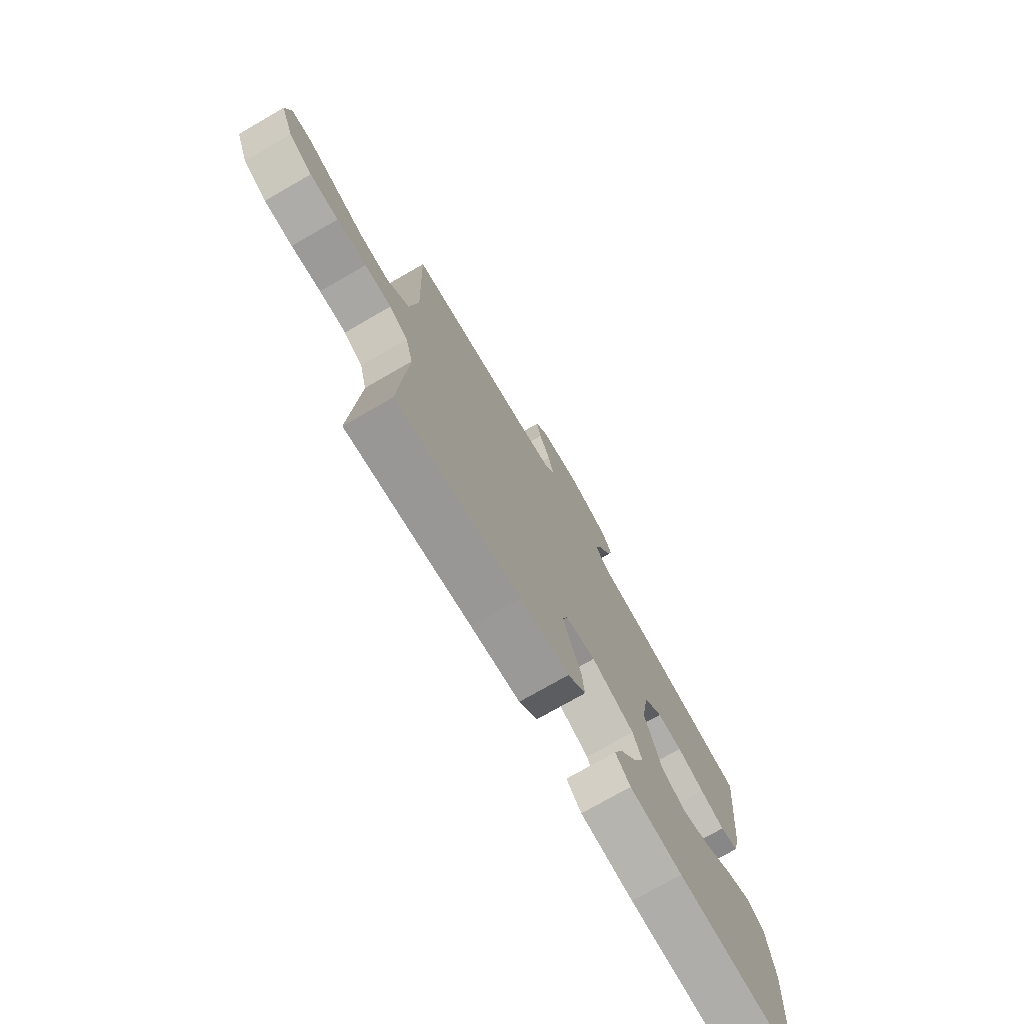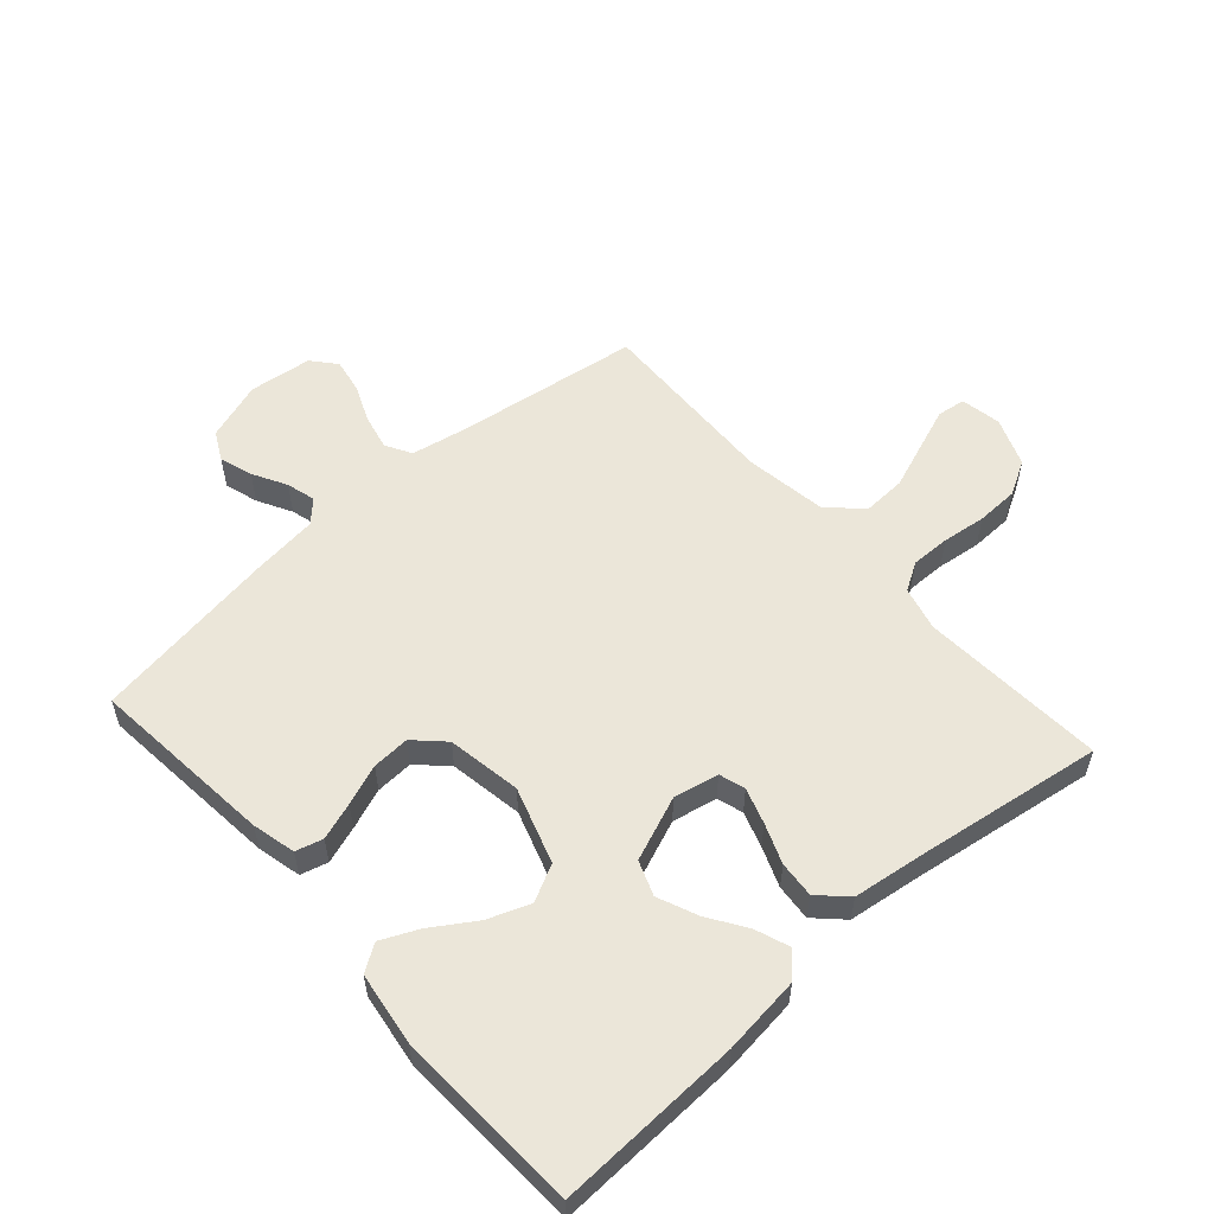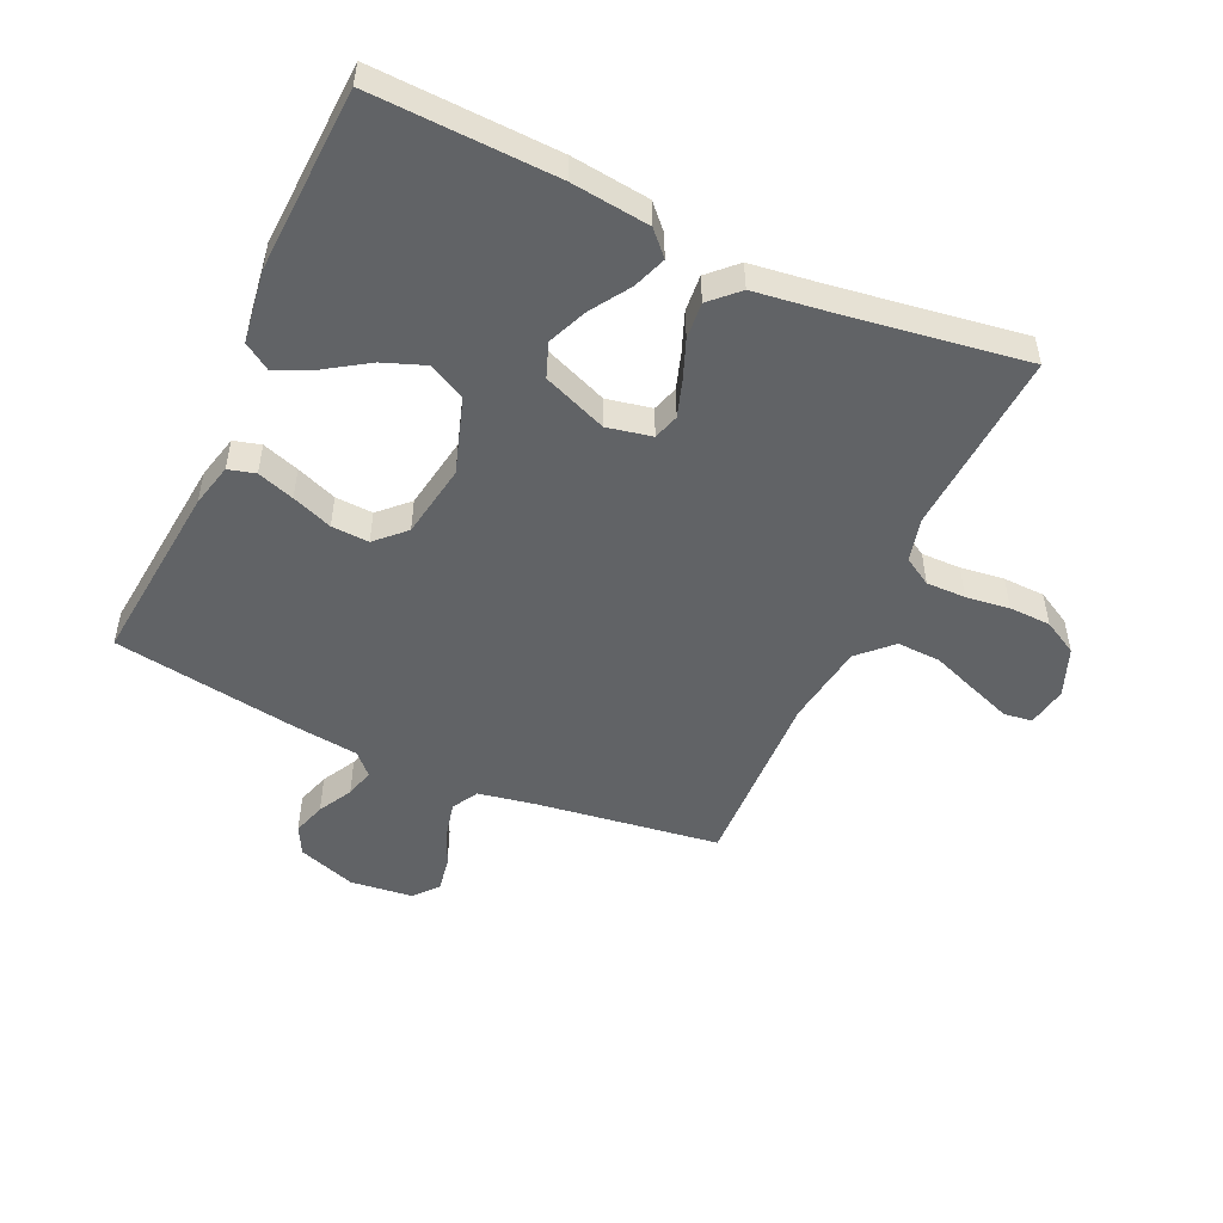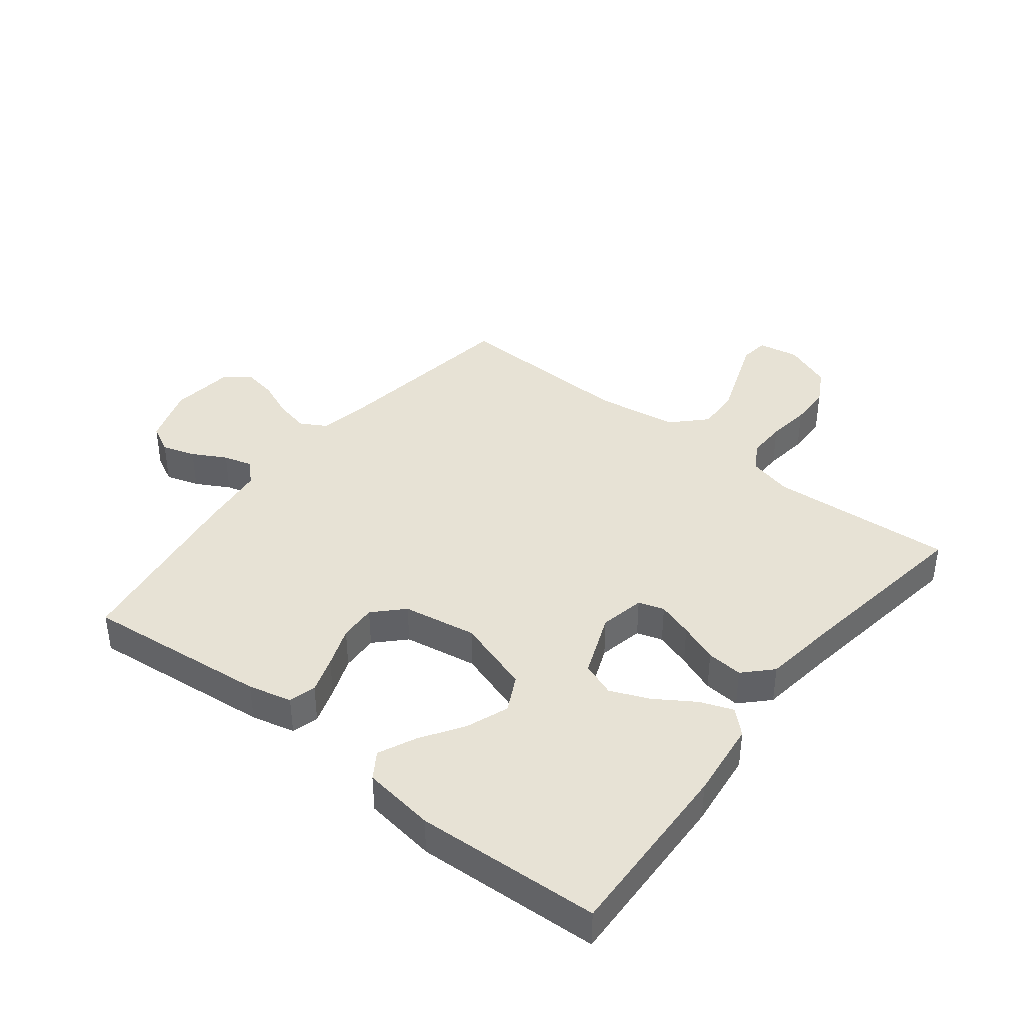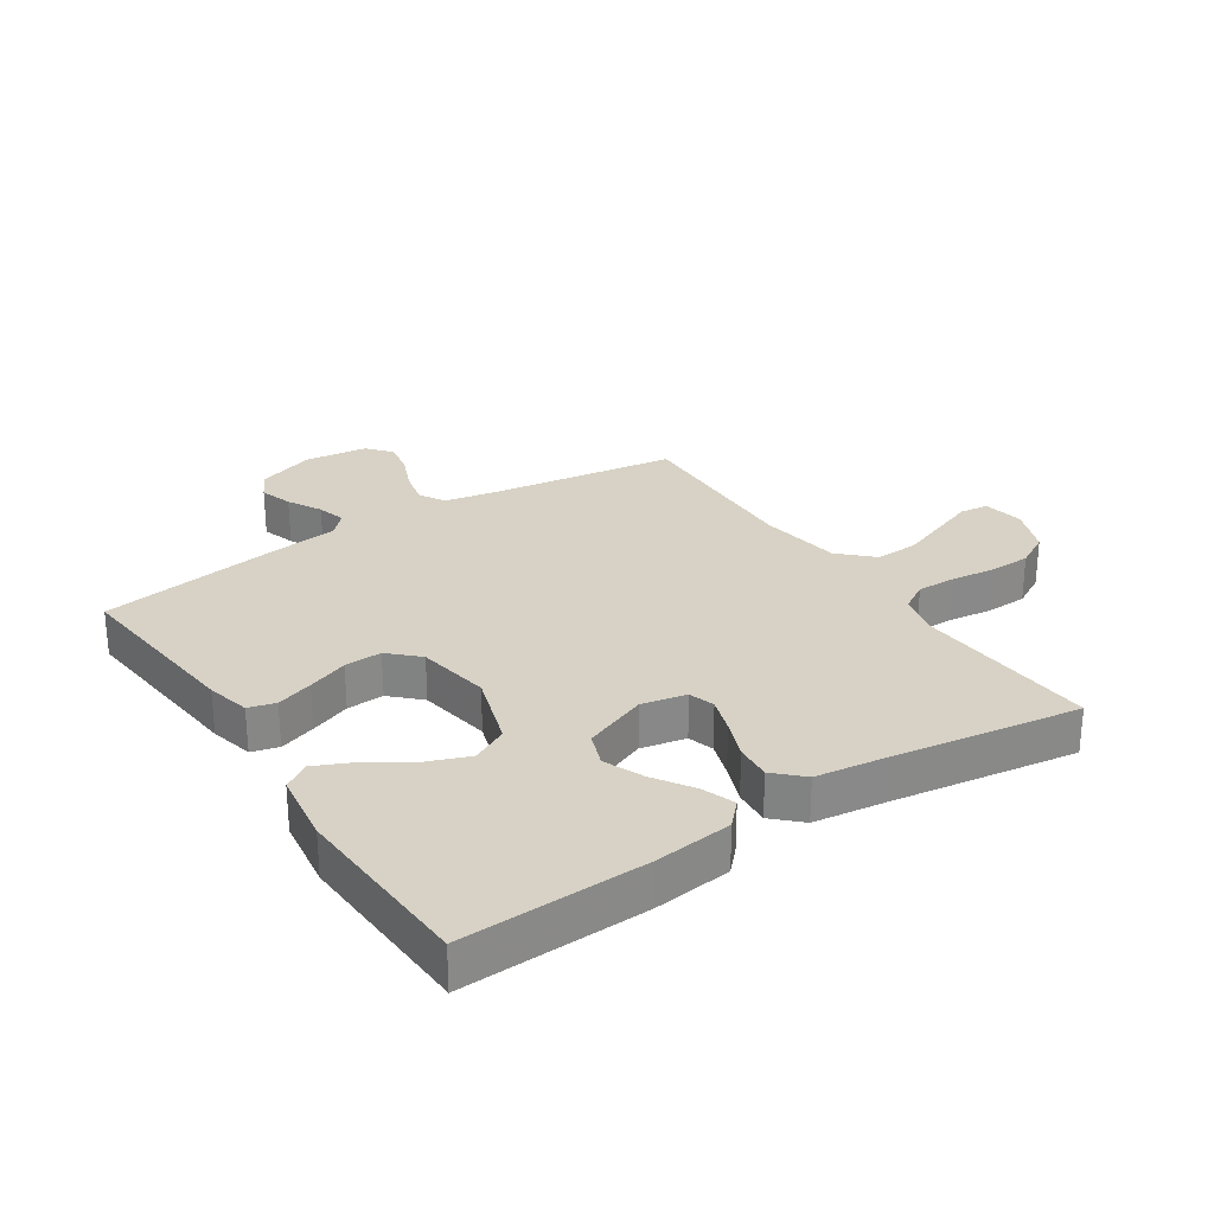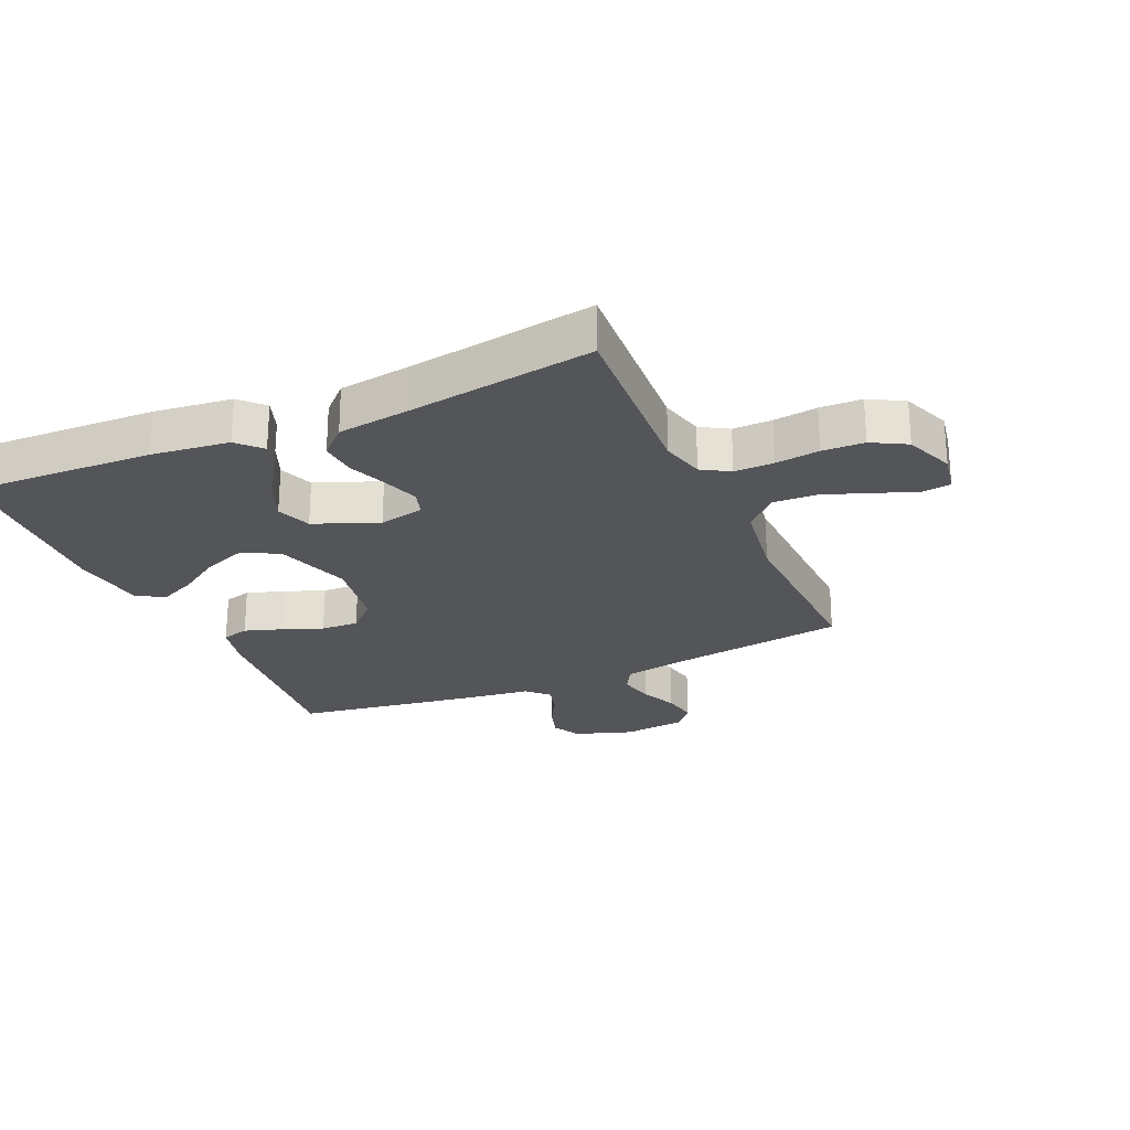
<metadata>
{"format":"obj","ext":"obj","renderer":"f3d","projection":"perspective","resolution":1024,"background":"white","views":[{"elev":-75.4,"azim":-60.1,"up":"+Z"},{"elev":56.2,"azim":138.4,"up":"+Y"},{"elev":-50.8,"azim":155.4,"up":"+Y"},{"elev":40.1,"azim":128.1,"up":"+Y"},{"elev":27.4,"azim":146.6,"up":"+Y"},{"elev":-24.8,"azim":-156.1,"up":"+Y"}]}
</metadata>
<code>
v -0.5 0.07 0.5
v -0.2 0.07 0.543
v -0.11 0.07 0.56
v -0.086 0.07 0.602
v -0.099 0.07 0.659
v -0.125 0.07 0.72
v -0.135 0.07 0.776
v -0.102 0.07 0.815
v 0 0.07 0.827
v 0.095 0.07 0.795
v 0.119 0.07 0.749
v 0.102 0.07 0.695
v 0.072 0.07 0.64
v 0.059 0.07 0.593
v 0.092 0.07 0.559
v 0.2 0.07 0.546
v 0.5 0.07 0.5
v 0.47 0.07 0.2
v 0.453 0.07 0.129
v 0.409 0.07 0.117
v 0.349 0.07 0.137
v 0.283 0.07 0.162
v 0.222 0.07 0.165
v 0.176 0.07 0.12
v 0.156 0.07 0
v 0.196 0.07 -0.123
v 0.255 0.07 -0.153
v 0.324 0.07 -0.127
v 0.393 0.07 -0.082
v 0.454 0.07 -0.054
v 0.497 0.07 -0.082
v 0.514 0.07 -0.2
v 0.5 0.07 -0.5
v 0.2 0.07 -0.489
v 0.073 0.07 -0.474
v 0.037 0.07 -0.436
v 0.057 0.07 -0.382
v 0.098 0.07 -0.319
v 0.125 0.07 -0.255
v 0.104 0.07 -0.199
v 0 0.07 -0.158
v -0.073 0.07 -0.173
v -0.086 0.07 -0.215
v -0.067 0.07 -0.273
v -0.042 0.07 -0.337
v -0.037 0.07 -0.396
v -0.081 0.07 -0.439
v -0.2 0.07 -0.455
v -0.5 0.07 -0.5
v -0.481 0.07 -0.2
v -0.499 0.07 -0.129
v -0.544 0.07 -0.102
v -0.608 0.07 -0.103
v -0.679 0.07 -0.112
v -0.747 0.07 -0.11
v -0.803 0.07 -0.079
v -0.834 0.07 0
v -0.822 0.07 0.066
v -0.776 0.07 0.072
v -0.708 0.07 0.047
v -0.633 0.07 0.019
v -0.562 0.07 0.016
v -0.51 0.07 0.067
v -0.49 0.07 0.2
v -0.5 0 0.5
v -0.2 0 0.543
v -0.11 0 0.56
v -0.086 0 0.602
v -0.099 0 0.659
v -0.125 0 0.72
v -0.135 0 0.776
v -0.102 0 0.815
v 0 0 0.827
v 0.095 0 0.795
v 0.119 0 0.749
v 0.102 0 0.695
v 0.072 0 0.64
v 0.059 0 0.593
v 0.092 0 0.559
v 0.2 0 0.546
v 0.5 0 0.5
v 0.47 0 0.2
v 0.453 0 0.129
v 0.409 0 0.117
v 0.349 0 0.137
v 0.283 0 0.162
v 0.222 0 0.165
v 0.176 0 0.12
v 0.156 0 0
v 0.196 0 -0.123
v 0.255 0 -0.153
v 0.324 0 -0.127
v 0.393 0 -0.082
v 0.454 0 -0.054
v 0.497 0 -0.082
v 0.514 0 -0.2
v 0.5 0 -0.5
v 0.2 0 -0.489
v 0.073 0 -0.474
v 0.037 0 -0.436
v 0.057 0 -0.382
v 0.098 0 -0.319
v 0.125 0 -0.255
v 0.104 0 -0.199
v 0 0 -0.158
v -0.073 0 -0.173
v -0.086 0 -0.215
v -0.067 0 -0.273
v -0.042 0 -0.337
v -0.037 0 -0.396
v -0.081 0 -0.439
v -0.2 0 -0.455
v -0.5 0 -0.5
v -0.481 0 -0.2
v -0.499 0 -0.129
v -0.544 0 -0.102
v -0.608 0 -0.103
v -0.679 0 -0.112
v -0.747 0 -0.11
v -0.803 0 -0.079
v -0.834 0 0
v -0.822 0 0.066
v -0.776 0 0.072
v -0.708 0 0.047
v -0.633 0 0.019
v -0.562 0 0.016
v -0.51 0 0.067
v -0.49 0 0.2
f 58 59 60 61
f 56 57 58 61
f 56 61 62
f 53 54 55 56
f 52 53 56 62
f 51 52 62 63
f 48 49 50
f 44 45 46 47
f 43 44 47 48
f 42 43 48 50
f 35 36 37 38
f 35 38 39
f 34 35 39
f 33 34 39
f 32 33 39 40
f 28 29 30 31
f 27 28 31 32
f 19 20 21 22
f 17 18 19 22
f 15 16 17 22
f 14 15 22 23
f 10 11 12 13
f 10 13 14
f 9 10 14
f 8 9 14
f 5 6 7 8
f 4 5 8 14
f 3 4 14 23
f 64 1 2
f 41 42 50 51
f 41 51 63 64
f 27 32 40 41
f 26 27 41 64
f 2 3 23 24
f 2 24 25
f 2 25 26 64
f 125 124 123 122
f 125 122 121 120
f 126 125 120
f 120 119 118 117
f 126 120 117 116
f 127 126 116 115
f 114 113 112
f 111 110 109 108
f 112 111 108 107
f 114 112 107 106
f 102 101 100 99
f 103 102 99
f 103 99 98
f 103 98 97
f 104 103 97 96
f 95 94 93 92
f 96 95 92 91
f 86 85 84 83
f 86 83 82 81
f 86 81 80 79
f 87 86 79 78
f 77 76 75 74
f 78 77 74
f 78 74 73
f 78 73 72
f 72 71 70 69
f 78 72 69 68
f 87 78 68 67
f 66 65 128
f 115 114 106 105
f 128 127 115 105
f 105 104 96 91
f 128 105 91 90
f 88 87 67 66
f 89 88 66
f 128 90 89 66
f 1 65 66 2
f 2 66 67 3
f 3 67 68 4
f 4 68 69 5
f 5 69 70 6
f 6 70 71 7
f 7 71 72 8
f 8 72 73 9
f 9 73 74 10
f 10 74 75 11
f 11 75 76 12
f 12 76 77 13
f 13 77 78 14
f 14 78 79 15
f 15 79 80 16
f 16 80 81 17
f 17 81 82 18
f 18 82 83 19
f 19 83 84 20
f 20 84 85 21
f 21 85 86 22
f 22 86 87 23
f 23 87 88 24
f 24 88 89 25
f 25 89 90 26
f 26 90 91 27
f 27 91 92 28
f 28 92 93 29
f 29 93 94 30
f 30 94 95 31
f 31 95 96 32
f 32 96 97 33
f 33 97 98 34
f 34 98 99 35
f 35 99 100 36
f 36 100 101 37
f 37 101 102 38
f 38 102 103 39
f 39 103 104 40
f 40 104 105 41
f 41 105 106 42
f 42 106 107 43
f 43 107 108 44
f 44 108 109 45
f 45 109 110 46
f 46 110 111 47
f 47 111 112 48
f 48 112 113 49
f 49 113 114 50
f 50 114 115 51
f 51 115 116 52
f 52 116 117 53
f 53 117 118 54
f 54 118 119 55
f 55 119 120 56
f 56 120 121 57
f 57 121 122 58
f 58 122 123 59
f 59 123 124 60
f 60 124 125 61
f 61 125 126 62
f 62 126 127 63
f 63 127 128 64
f 64 128 65 1

</code>
